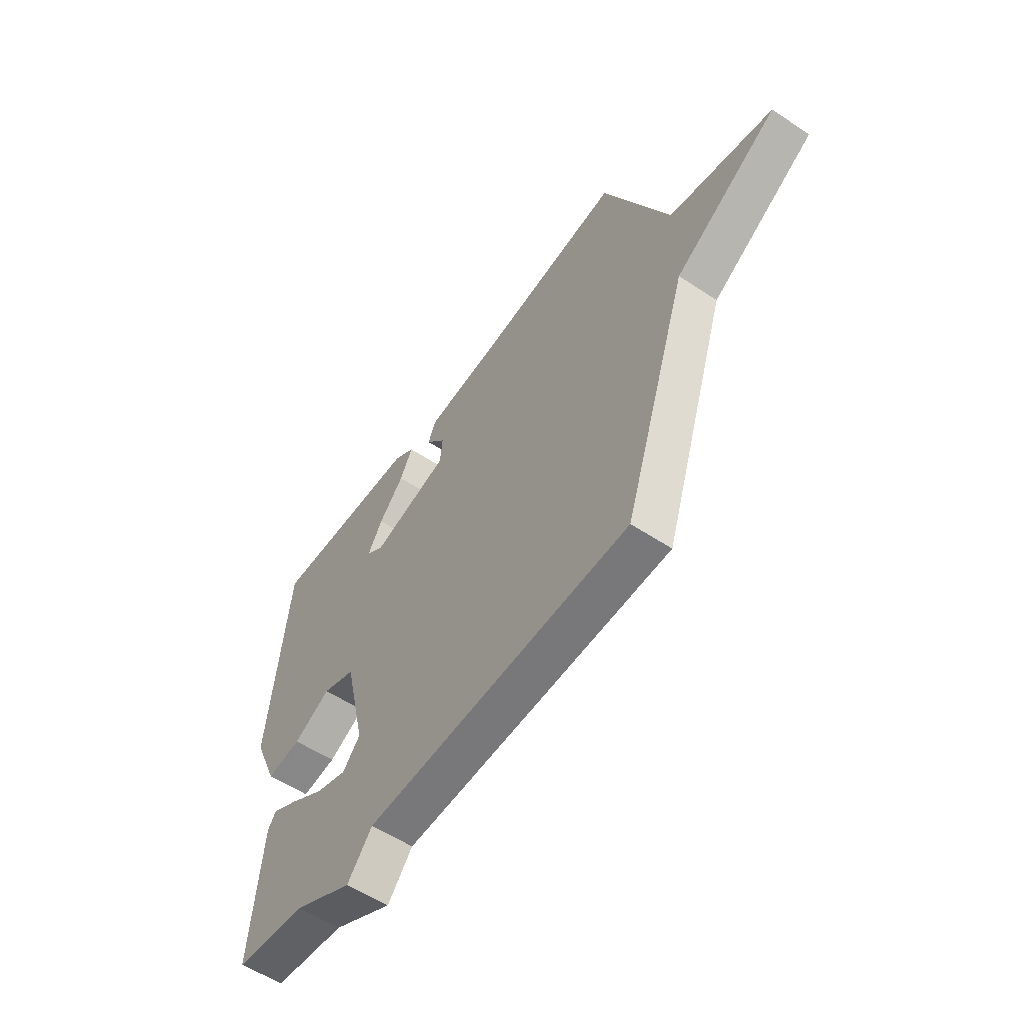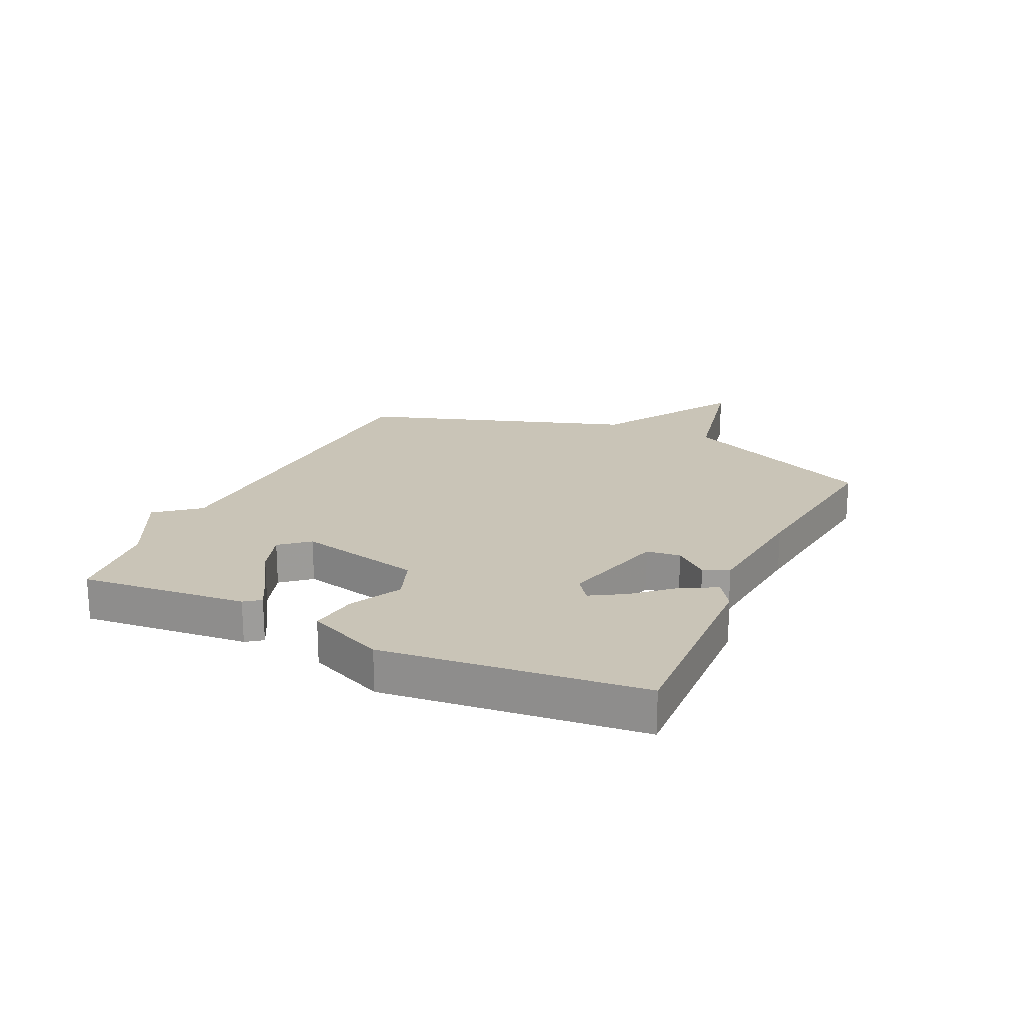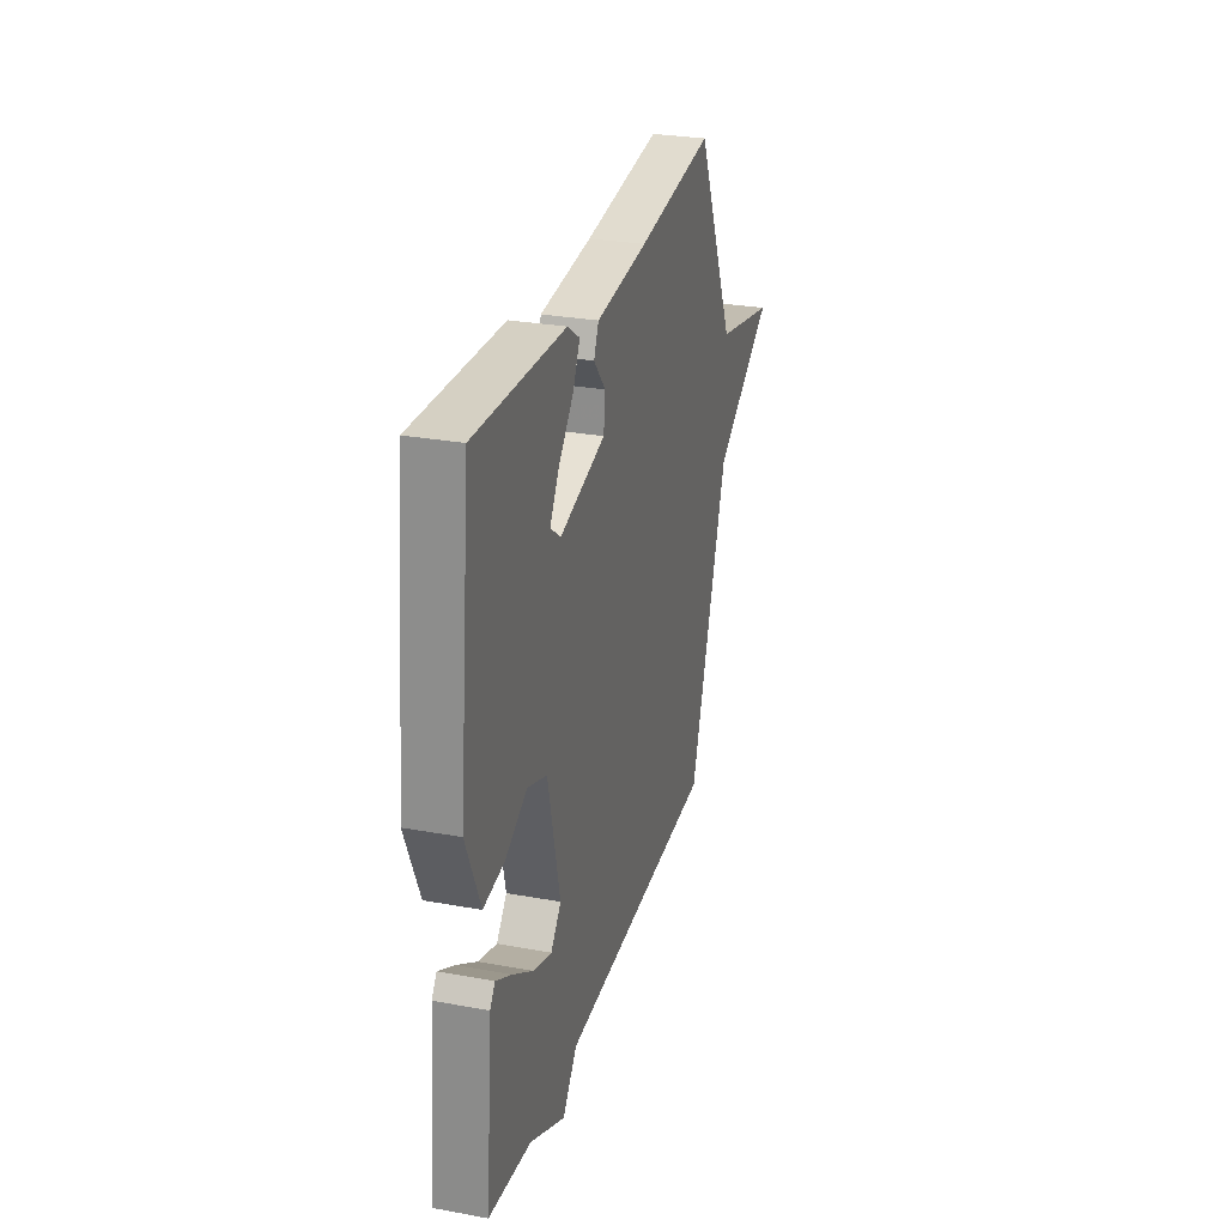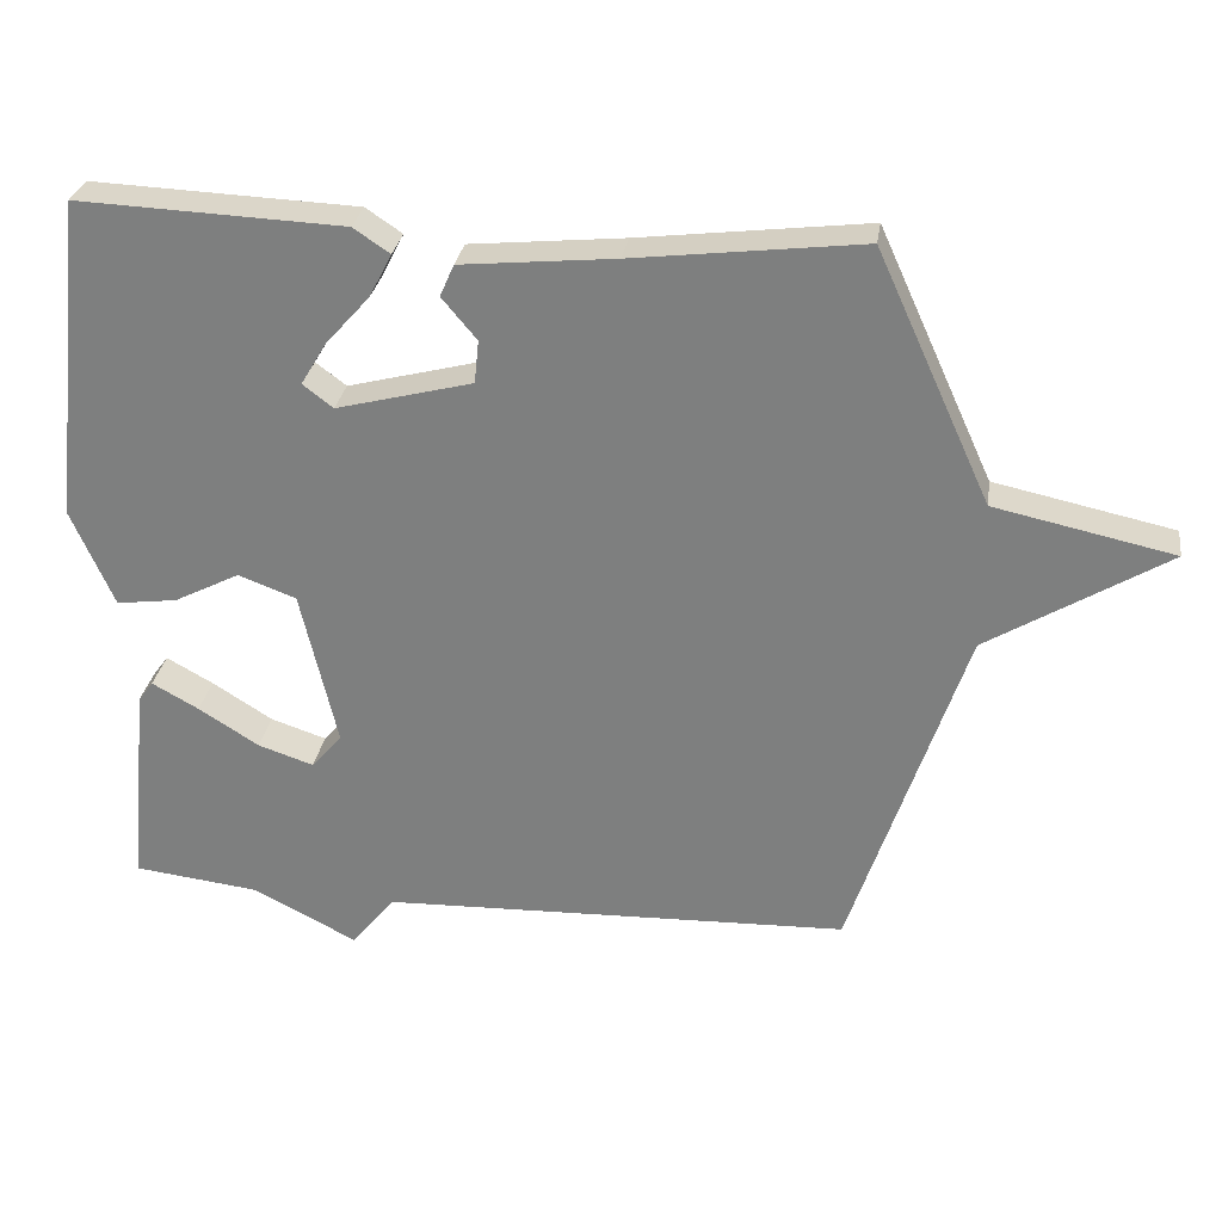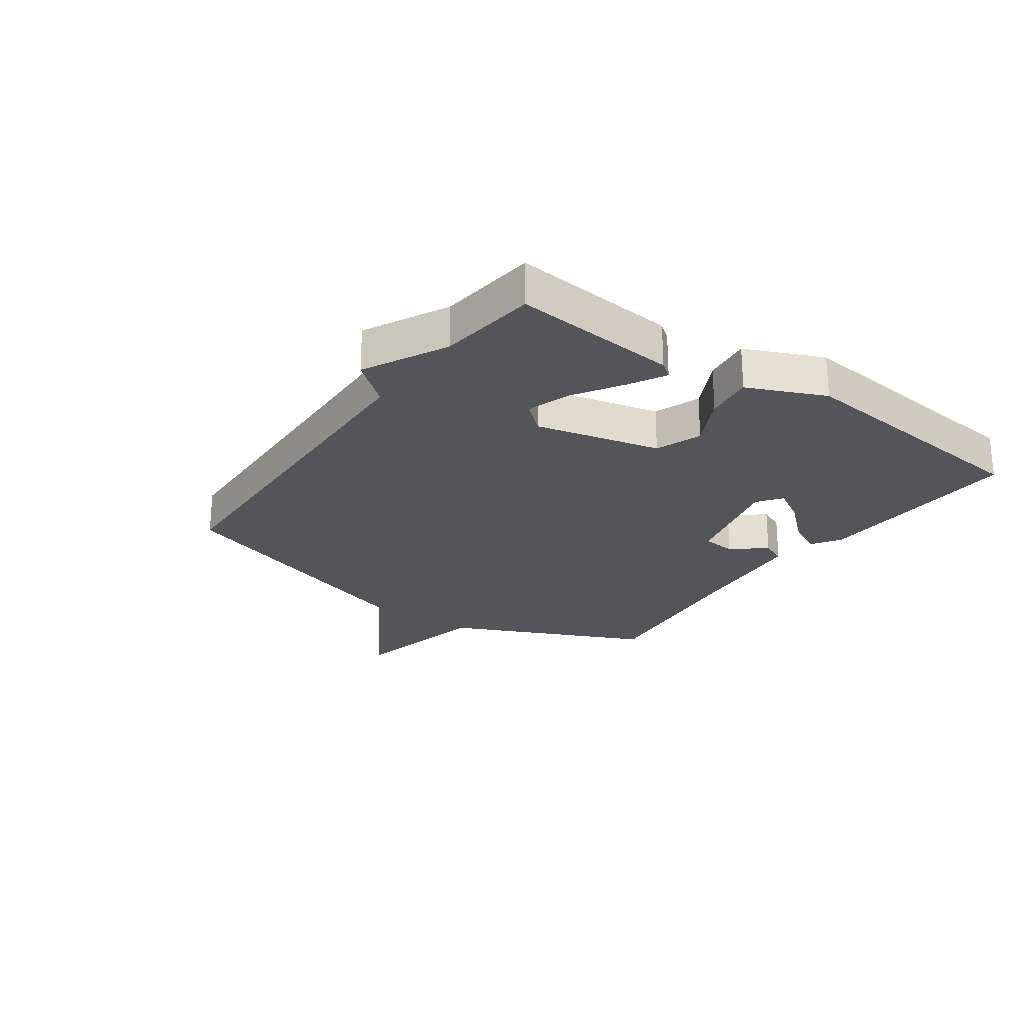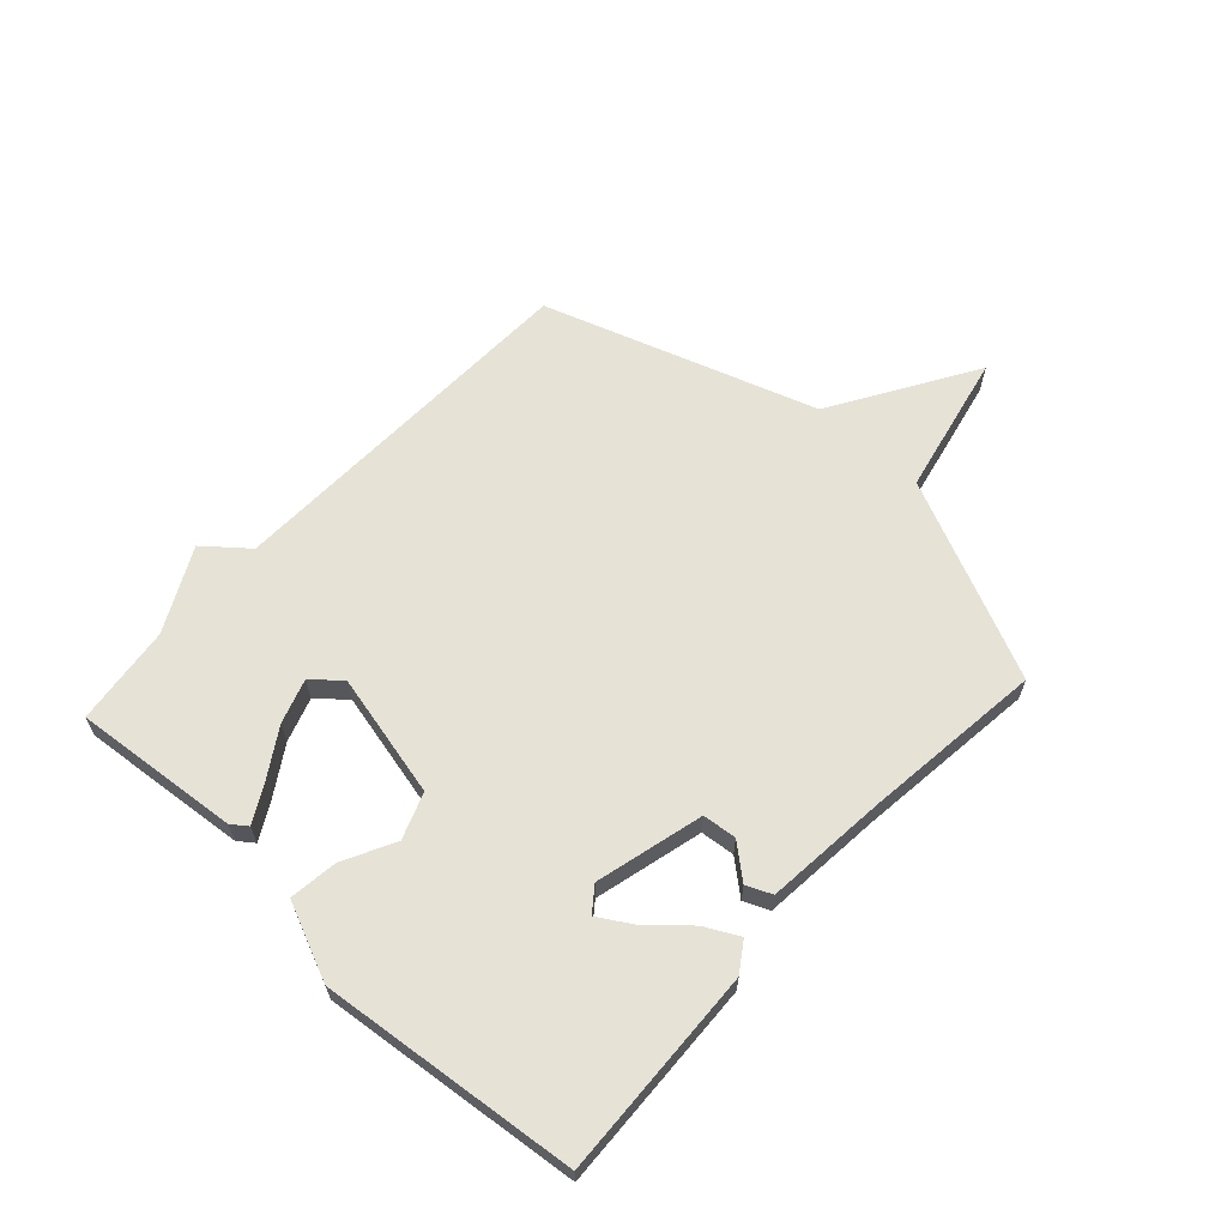
<metadata>
{"format":"obj","ext":"obj","renderer":"f3d","projection":"perspective","resolution":1024,"background":"white","views":[{"elev":-56.0,"azim":55.1,"up":"+Z"},{"elev":20.0,"azim":-64.9,"up":"+Y"},{"elev":28.2,"azim":-74.5,"up":"+Z"},{"elev":29.0,"azim":8.5,"up":"+Z"},{"elev":-24.3,"azim":-125.3,"up":"+Y"},{"elev":63.6,"azim":-47.5,"up":"+Y"}]}
</metadata>
<code>
v -0.5 0.07 -0.5
v -0.473 0.07 -0.218
v -0.453 0.07 -0.191
v -0.39 0.07 -0.226
v -0.309 0.07 -0.277
v -0.234 0.07 -0.302
v -0.193 0.07 -0.254
v -0.242 0.07 -0.042
v -0.32 0.07 -0.013
v -0.408 0.07 -0.058
v -0.49 0.07 -0.069
v -0.547 0.07 0.062
v -0.5 0.07 0.5
v -0.142 0.07 0.485
v -0.093 0.07 0.452
v -0.123 0.07 0.394
v -0.182 0.07 0.328
v -0.217 0.07 0.27
v -0.176 0.07 0.239
v 0.007 0.07 0.286
v 0.013 0.07 0.344
v -0.034 0.07 0.4
v -0.015 0.07 0.443
v 0.192 0.07 0.463
v 0.5 0.07 0.5
v 0.654 0.07 0.162
v 0.896 0.07 0.11
v 0.654 0.07 -0.038
v 0.5 0.07 -0.5
v -0.131 0.07 -0.52
v -0.19 0.07 -0.592
v -0.331 0.07 -0.52
v -0.5 0 -0.5
v -0.473 0 -0.218
v -0.453 0 -0.191
v -0.39 0 -0.226
v -0.309 0 -0.277
v -0.234 0 -0.302
v -0.193 0 -0.254
v -0.242 0 -0.042
v -0.32 0 -0.013
v -0.408 0 -0.058
v -0.49 0 -0.069
v -0.547 0 0.062
v -0.5 0 0.5
v -0.142 0 0.485
v -0.093 0 0.452
v -0.123 0 0.394
v -0.182 0 0.328
v -0.217 0 0.27
v -0.176 0 0.239
v 0.007 0 0.286
v 0.013 0 0.344
v -0.034 0 0.4
v -0.015 0 0.443
v 0.192 0 0.463
v 0.5 0 0.5
v 0.654 0 0.162
v 0.896 0 0.11
v 0.654 0 -0.038
v 0.5 0 -0.5
v -0.131 0 -0.52
v -0.19 0 -0.592
v -0.331 0 -0.52
f 30 31 32
f 30 32 1
f 29 30 1
f 28 29 1
f 26 27 28 1
f 24 25 26
f 23 24 26
f 22 23 26
f 21 22 26
f 20 21 26
f 19 20 26
f 15 16 17
f 14 15 17
f 13 14 17
f 12 13 17
f 12 17 18
f 12 18 19
f 11 12 19
f 10 11 19
f 9 10 19
f 3 4 5
f 2 3 5
f 1 2 5
f 1 5 6
f 26 1 6
f 8 9 19 26
f 7 8 26
f 6 7 26
f 64 63 62
f 33 64 62
f 33 62 61
f 33 61 60
f 33 60 59 58
f 58 57 56
f 58 56 55
f 58 55 54
f 58 54 53
f 58 53 52
f 58 52 51
f 49 48 47
f 49 47 46
f 49 46 45
f 49 45 44
f 50 49 44
f 51 50 44
f 51 44 43
f 51 43 42
f 51 42 41
f 37 36 35
f 37 35 34
f 37 34 33
f 38 37 33
f 38 33 58
f 58 51 41 40
f 58 40 39
f 58 39 38
f 1 33 34 2
f 2 34 35 3
f 3 35 36 4
f 4 36 37 5
f 5 37 38 6
f 6 38 39 7
f 7 39 40 8
f 8 40 41 9
f 9 41 42 10
f 10 42 43 11
f 11 43 44 12
f 12 44 45 13
f 13 45 46 14
f 14 46 47 15
f 15 47 48 16
f 16 48 49 17
f 17 49 50 18
f 18 50 51 19
f 19 51 52 20
f 20 52 53 21
f 21 53 54 22
f 22 54 55 23
f 23 55 56 24
f 24 56 57 25
f 25 57 58 26
f 26 58 59 27
f 27 59 60 28
f 28 60 61 29
f 29 61 62 30
f 30 62 63 31
f 31 63 64 32
f 32 64 33 1

</code>
